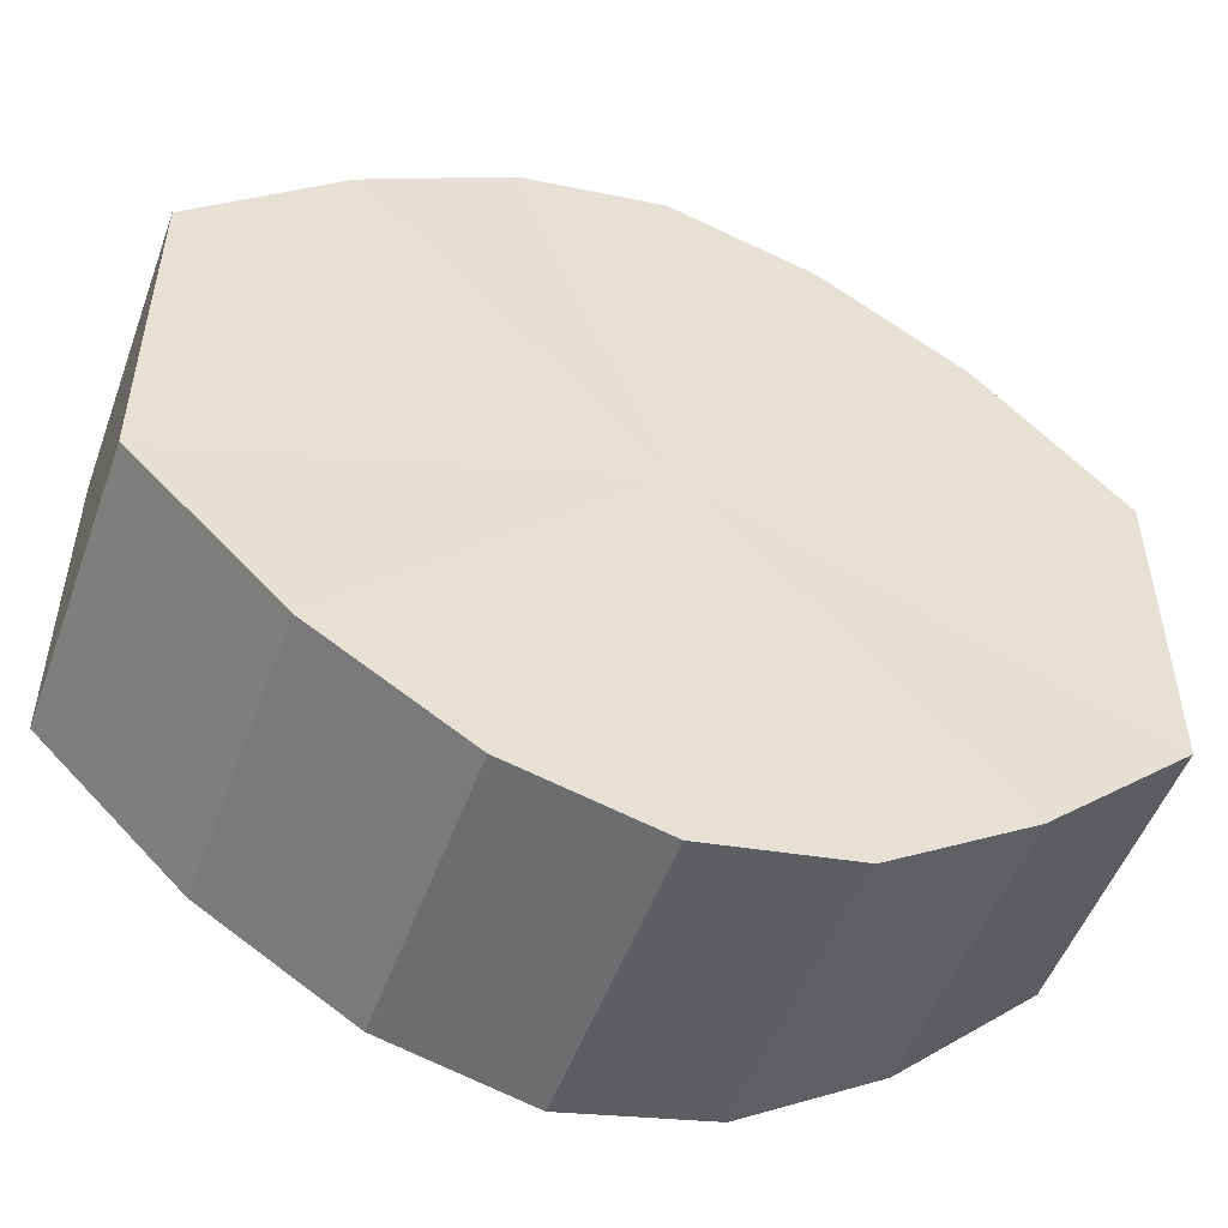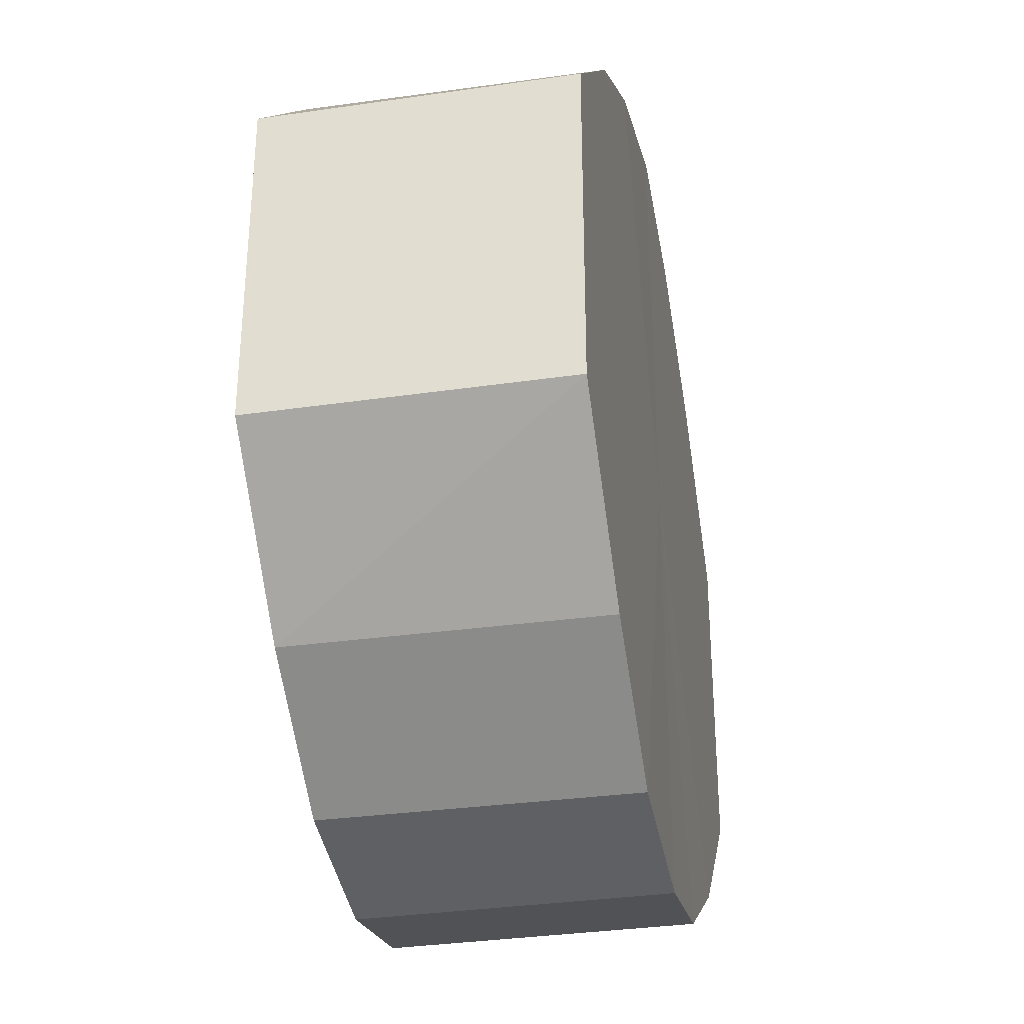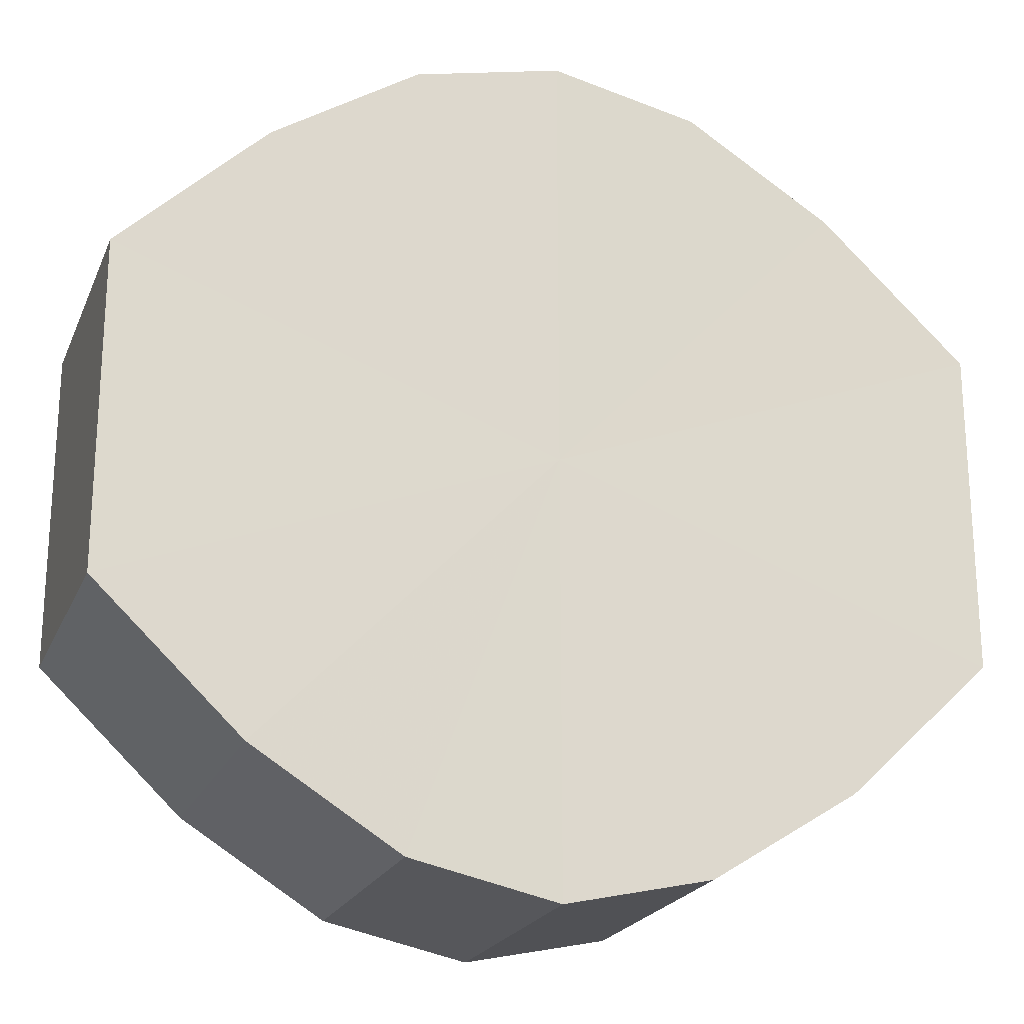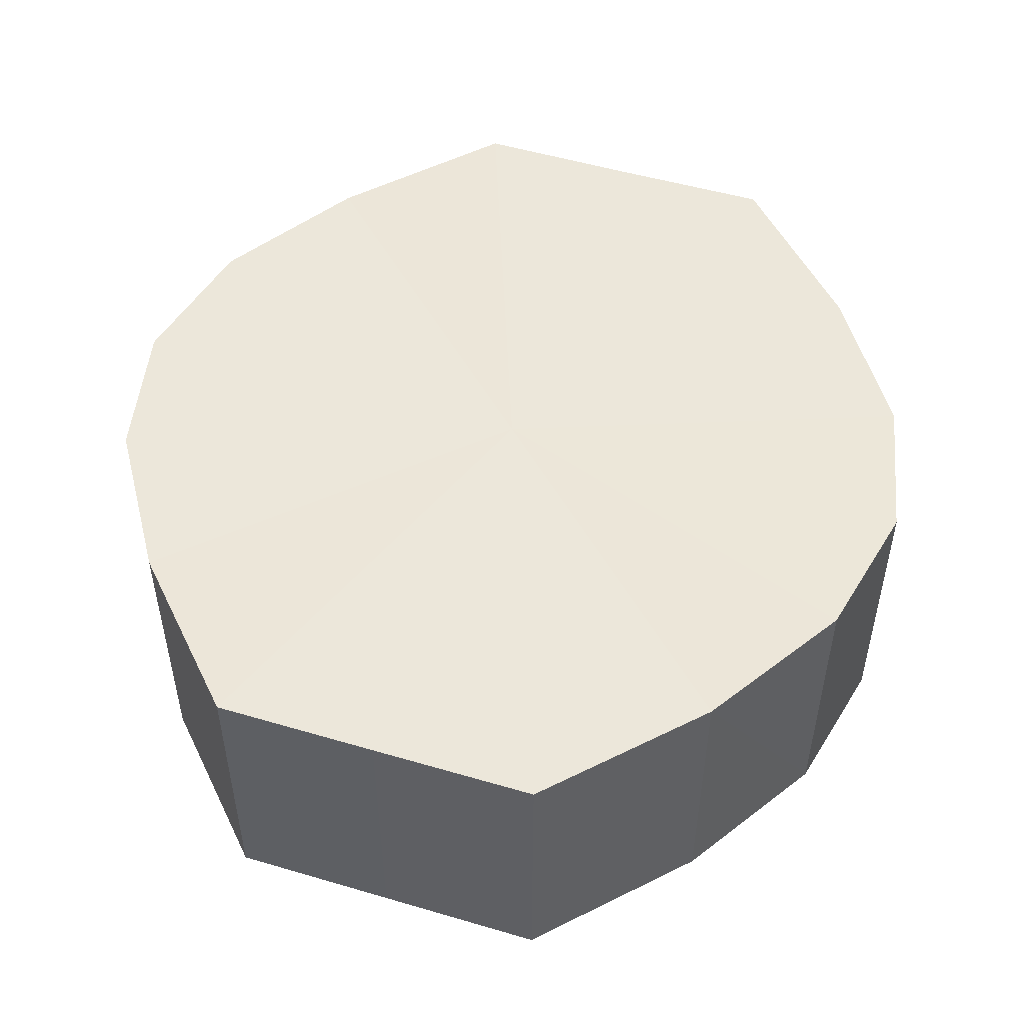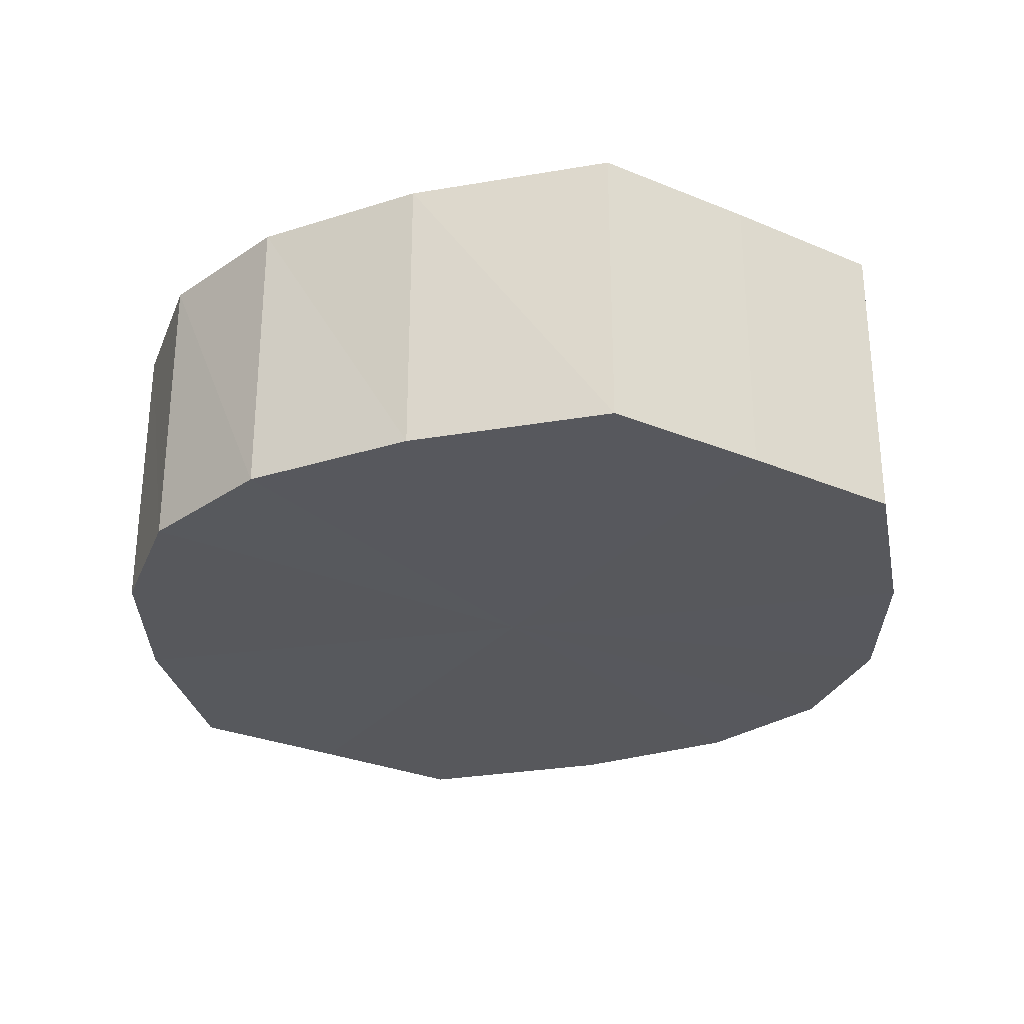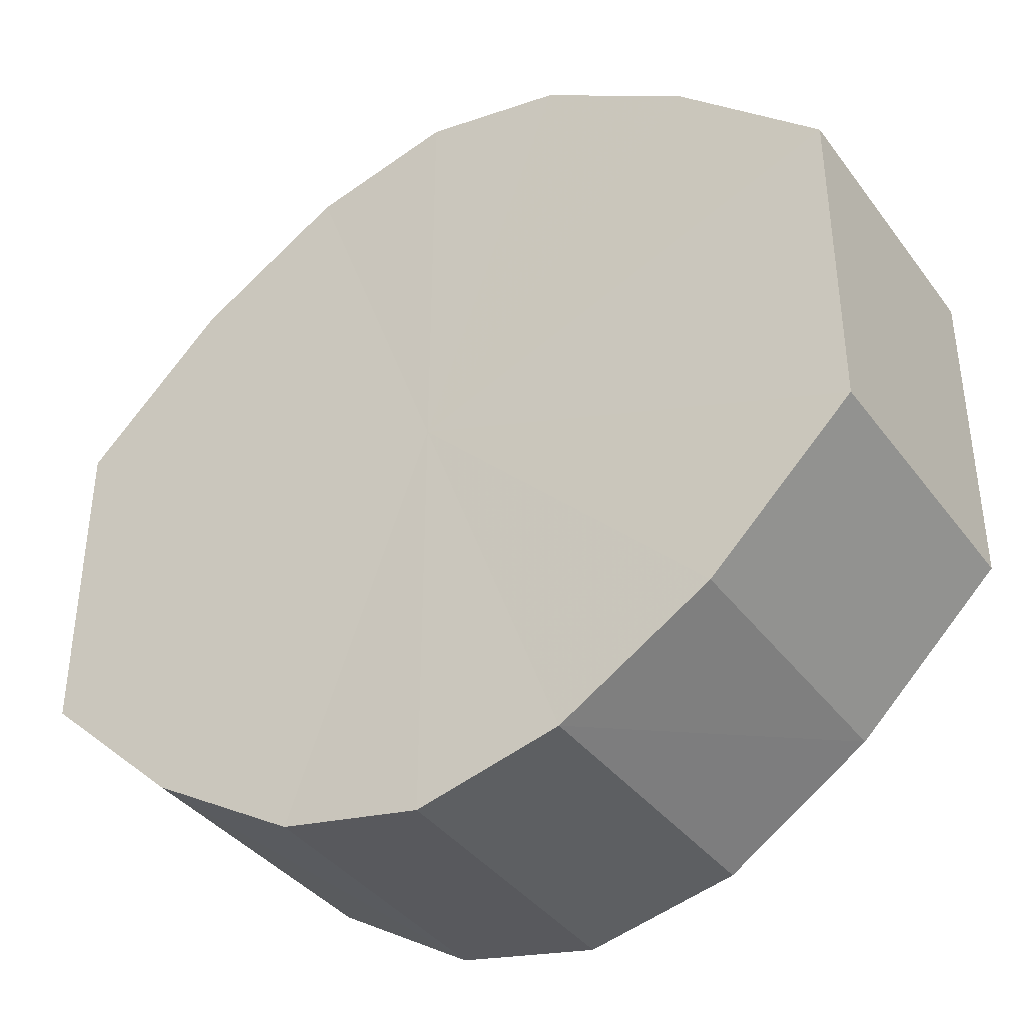
<metadata>
{"format":"obj","ext":"obj","renderer":"f3d","projection":"perspective","resolution":1024,"background":"white","views":[{"elev":-51.5,"azim":159.9,"up":"+Z"},{"elev":-32.7,"azim":101.2,"up":"+Z"},{"elev":-21.2,"azim":-18.4,"up":"+Z"},{"elev":50.9,"azim":107.9,"up":"+Y"},{"elev":-28.8,"azim":-122.1,"up":"+Y"},{"elev":-39.1,"azim":-146.8,"up":"+Z"}]}
</metadata>
<code>
o 1520
v 2223 1876 7.814
v 2223 1876 7.826
v 2223 1876 7.814
v 2223 1876 7.835
v 2223 1876 7.826
v 2223 1876 7.803
v 2223 1876 7.803
v 2223 1876 7.842
v 2223 1876 7.835
v 2223 1876 7.794
v 2223 1876 7.794
v 2223 1876 7.844
v 2223 1876 7.842
v 2223 1876 7.787
v 2223 1876 7.787
v 2223 1876 7.842
v 2223 1876 7.844
v 2223 1876 7.785
v 2223 1876 7.785
v 2223 1876 7.835
v 2223 1876 7.842
v 2223 1876 7.787
v 2223 1876 7.787
v 2223 1876 7.826
v 2223 1876 7.835
v 2223 1876 7.794
v 2223 1876 7.794
v 2223 1876 7.814
v 2223 1876 7.826
v 2223 1876 7.803
v 2223 1876 7.803
v 2223 1876 7.814
v 2223 1876 7.814
v 2223 1876 7.826
v 2223 1876 7.826
v 2223 1876 7.835
v 2223 1876 7.835
v 2223 1876 7.803
v 2223 1876 7.814
v 2223 1876 7.794
v 2223 1876 7.803
v 2223 1876 7.842
v 2223 1876 7.842
v 2223 1876 7.787
v 2223 1876 7.794
v 2223 1876 7.785
v 2223 1876 7.787
v 2223 1876 7.844
v 2223 1876 7.844
v 2223 1876 7.787
v 2223 1876 7.785
v 2223 1876 7.794
v 2223 1876 7.787
v 2223 1876 7.842
v 2223 1876 7.842
v 2223 1876 7.803
v 2223 1876 7.794
v 2223 1876 7.814
v 2223 1876 7.803
v 2223 1876 7.835
v 2223 1876 7.835
v 2223 1876 7.826
v 2223 1876 7.814
v 2223 1876 7.826
v 2223 1876 7.814
v 2223 1876 7.826
v 2223 1876 7.814
v 2223 1876 7.835
v 2223 1876 7.803
v 2223 1876 7.842
v 2223 1876 7.794
v 2223 1876 7.844
v 2223 1876 7.787
v 2223 1876 7.842
v 2223 1876 7.785
v 2223 1876 7.835
v 2223 1876 7.787
v 2223 1876 7.826
v 2223 1876 7.794
v 2223 1876 7.814
v 2223 1876 7.803
v 2223 1876 7.814
v 2223 1876 7.814
v 2223 1876 7.826
v 2223 1876 7.803
v 2223 1876 7.835
v 2223 1876 7.794
v 2223 1876 7.842
v 2223 1876 7.787
v 2223 1876 7.844
v 2223 1876 7.785
v 2223 1876 7.842
v 2223 1876 7.787
v 2223 1876 7.835
v 2223 1876 7.794
v 2223 1876 7.826
v 2223 1876 7.803
v 2223 1876 7.814
f 1 2 3
f 2 4 5
f 6 1 7
f 4 8 9
f 10 6 11
f 8 12 13
f 14 10 15
f 12 16 17
f 18 14 19
f 16 20 21
f 22 18 23
f 20 24 25
f 26 22 27
f 24 28 29
f 30 26 31
f 28 30 32
f 33 34 35
f 35 36 37
f 38 39 33
f 40 41 38
f 37 42 43
f 44 45 40
f 46 47 44
f 43 48 49
f 50 51 46
f 52 53 50
f 49 54 55
f 56 57 52
f 58 59 56
f 55 60 61
f 62 63 58
f 61 64 62
f 65 66 67
f 65 68 66
f 65 67 69
f 65 70 68
f 65 69 71
f 65 72 70
f 65 71 73
f 65 74 72
f 65 73 75
f 65 76 74
f 65 75 77
f 65 78 76
f 65 77 79
f 65 80 78
f 65 79 81
f 65 81 80
f 82 83 84
f 82 85 83
f 82 84 86
f 82 87 85
f 82 86 88
f 82 89 87
f 82 88 90
f 82 91 89
f 82 90 92
f 82 93 91
f 82 92 94
f 82 95 93
f 82 94 96
f 82 97 95
f 82 96 98
f 82 98 97

</code>
